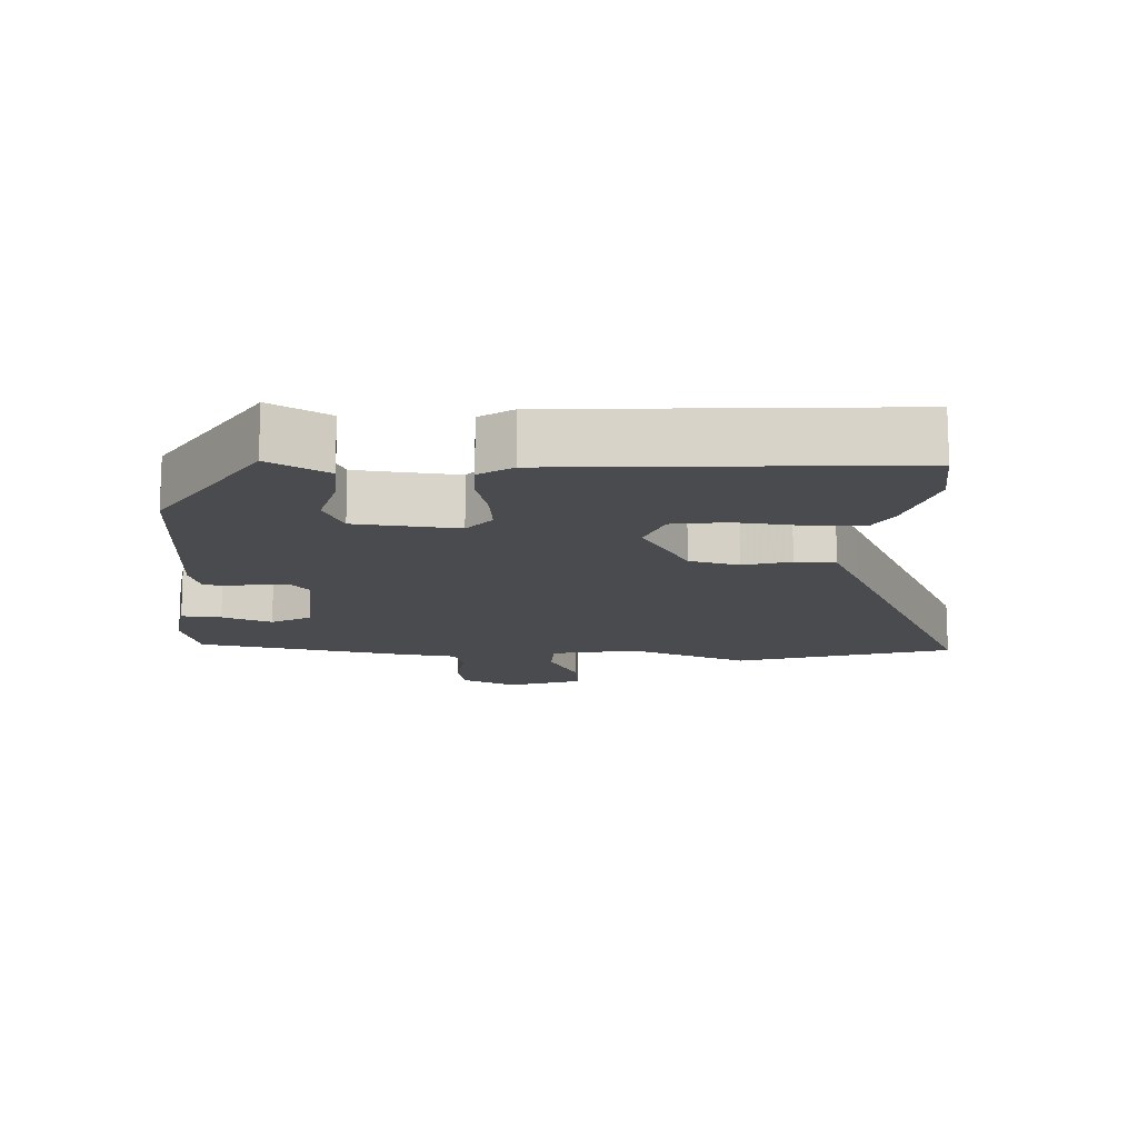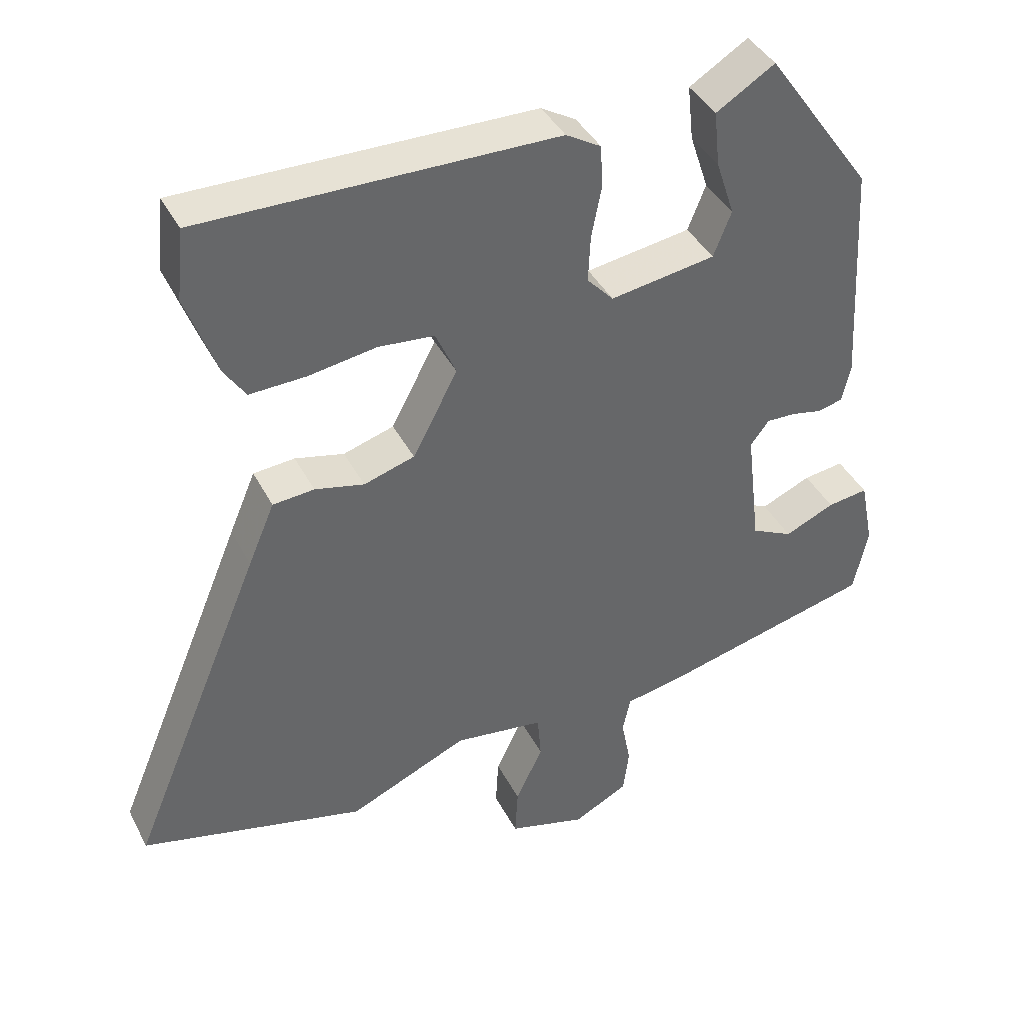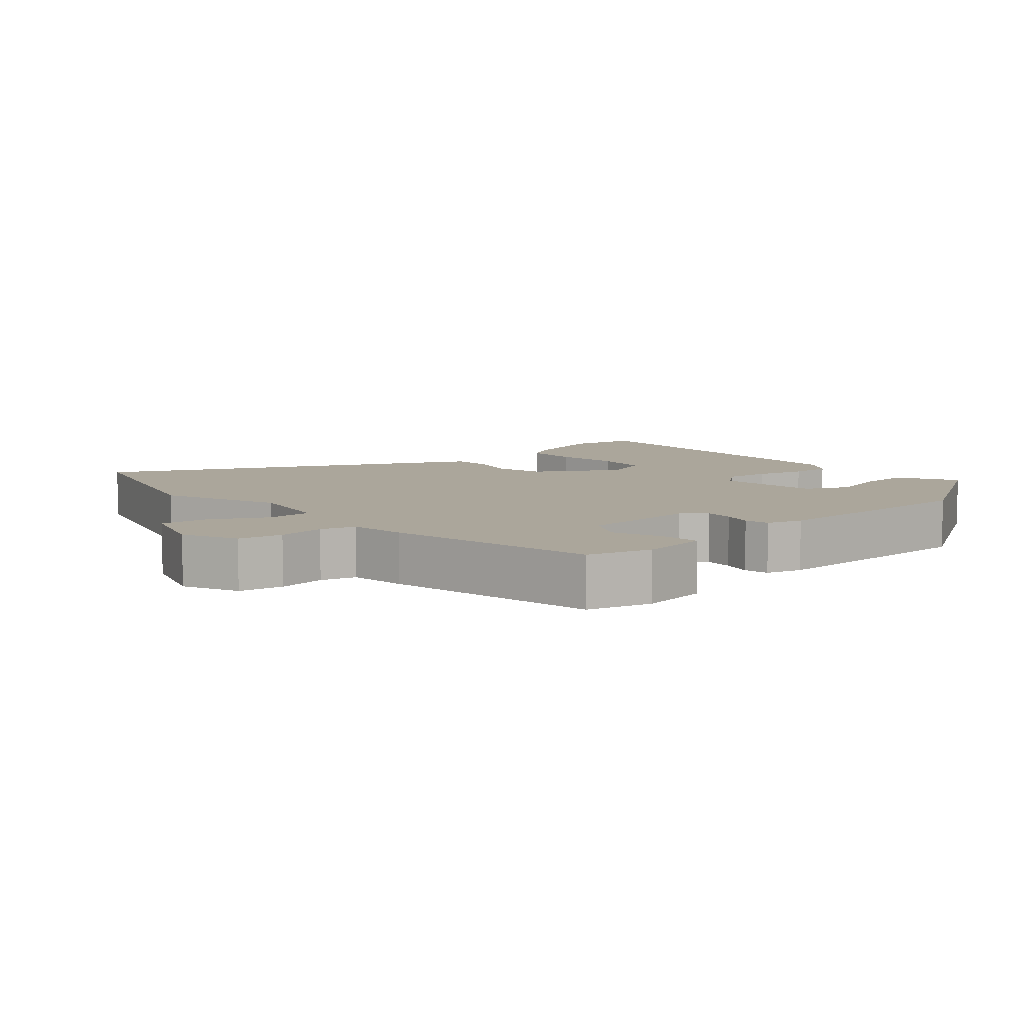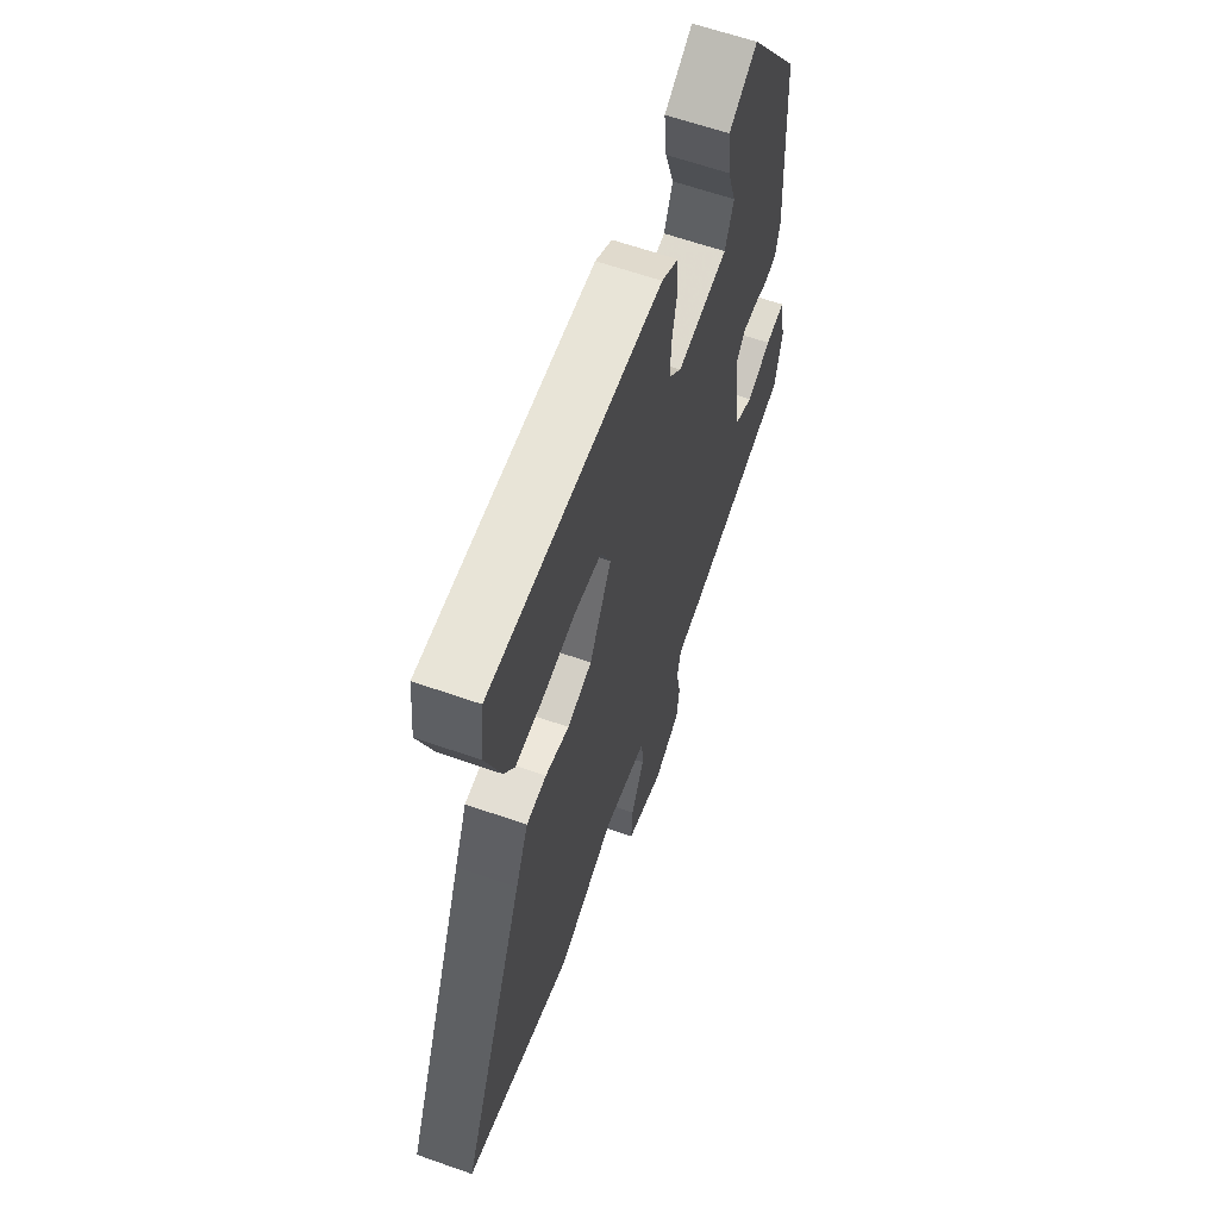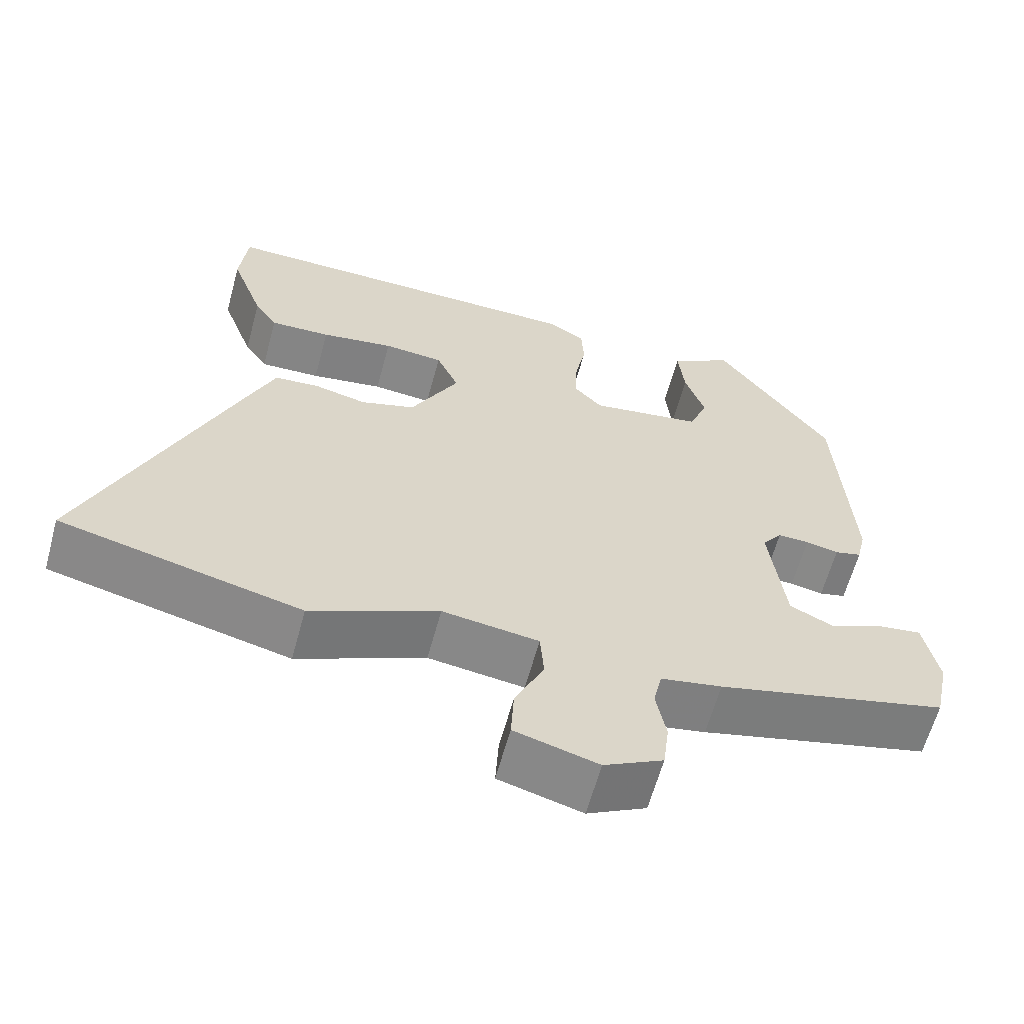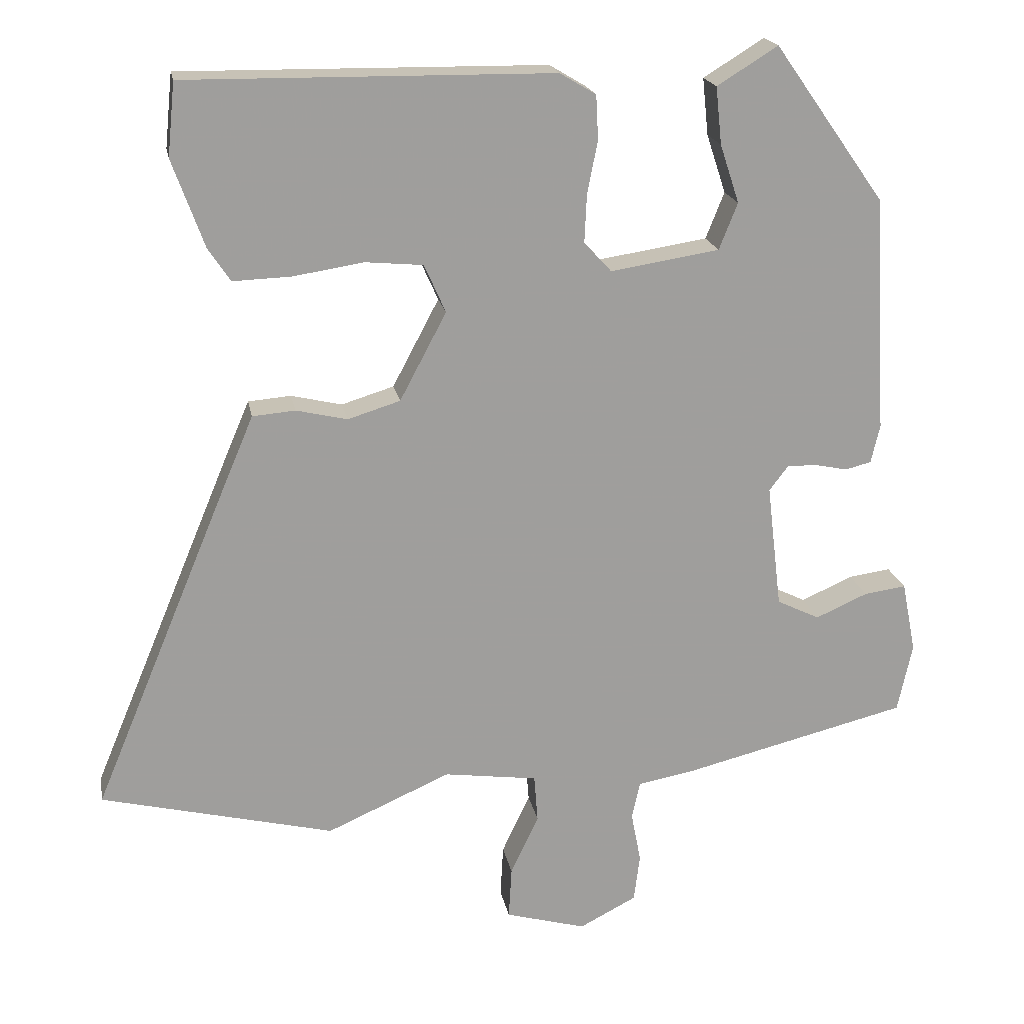
<metadata>
{"format":"obj","ext":"obj","renderer":"f3d","projection":"perspective","resolution":1024,"background":"white","views":[{"elev":-14.3,"azim":0.4,"up":"+Y"},{"elev":40.3,"azim":154.7,"up":"+Z"},{"elev":7.9,"azim":-128.2,"up":"+Y"},{"elev":61.9,"azim":109.7,"up":"+Z"},{"elev":-62.1,"azim":164.8,"up":"+Z"},{"elev":19.2,"azim":169.8,"up":"+Z"}]}
</metadata>
<code>
v -0.503 0.07 -0.417
v -0.523 0.07 -0.324
v -0.504 0.07 -0.228
v -0.447 0.07 -0.236
v -0.377 0.07 -0.267
v -0.319 0.07 -0.239
v -0.299 0.07 -0.071
v -0.325 0.07 -0.037
v -0.366 0.07 -0.038
v -0.409 0.07 -0.047
v -0.444 0.07 -0.038
v -0.456 0.07 0.014
v -0.438 0.07 0.334
v -0.289 0.07 0.544
v -0.207 0.07 0.493
v -0.215 0.07 0.416
v -0.241 0.07 0.337
v -0.216 0.07 0.274
v -0.069 0.07 0.251
v -0.032 0.07 0.291
v -0.035 0.07 0.356
v -0.049 0.07 0.427
v -0.046 0.07 0.487
v 0.003 0.07 0.516
v 0.498 0.07 0.521
v 0.508 0.07 0.422
v 0.465 0.07 0.304
v 0.435 0.07 0.259
v 0.356 0.07 0.262
v 0.261 0.07 0.277
v 0.183 0.07 0.27
v 0.154 0.07 0.205
v 0.217 0.07 0.086
v 0.288 0.07 0.064
v 0.357 0.07 0.08
v 0.415 0.07 0.075
v 0.452 0.07 -0.012
v 0.641 0.07 -0.466
v 0.326 0.07 -0.542
v 0.159 0.07 -0.468
v 0.033 0.07 -0.485
v 0.028 0.07 -0.549
v 0.066 0.07 -0.63
v 0.07 0.07 -0.7
v -0.039 0.07 -0.73
v -0.116 0.07 -0.69
v -0.124 0.07 -0.626
v -0.111 0.07 -0.558
v -0.122 0.07 -0.507
v -0.202 0.07 -0.492
v -0.503 0 -0.417
v -0.523 0 -0.324
v -0.504 0 -0.228
v -0.447 0 -0.236
v -0.377 0 -0.267
v -0.319 0 -0.239
v -0.299 0 -0.071
v -0.325 0 -0.037
v -0.366 0 -0.038
v -0.409 0 -0.047
v -0.444 0 -0.038
v -0.456 0 0.014
v -0.438 0 0.334
v -0.289 0 0.544
v -0.207 0 0.493
v -0.215 0 0.416
v -0.241 0 0.337
v -0.216 0 0.274
v -0.069 0 0.251
v -0.032 0 0.291
v -0.035 0 0.356
v -0.049 0 0.427
v -0.046 0 0.487
v 0.003 0 0.516
v 0.498 0 0.521
v 0.508 0 0.422
v 0.465 0 0.304
v 0.435 0 0.259
v 0.356 0 0.262
v 0.261 0 0.277
v 0.183 0 0.27
v 0.154 0 0.205
v 0.217 0 0.086
v 0.288 0 0.064
v 0.357 0 0.08
v 0.415 0 0.075
v 0.452 0 -0.012
v 0.641 0 -0.466
v 0.326 0 -0.542
v 0.159 0 -0.468
v 0.033 0 -0.485
v 0.028 0 -0.549
v 0.066 0 -0.63
v 0.07 0 -0.7
v -0.039 0 -0.73
v -0.116 0 -0.69
v -0.124 0 -0.626
v -0.111 0 -0.558
v -0.122 0 -0.507
v -0.202 0 -0.492
f 49 50 1 2
f 45 46 47 48
f 45 48 49
f 42 43 44 45
f 41 42 45 49
f 37 38 39 40
f 37 40 41
f 34 35 36 37
f 33 34 37 41
f 32 33 41 49
f 27 28 29 30
f 27 30 31
f 26 27 31
f 25 26 31
f 24 25 31
f 21 22 23 24
f 20 21 24 31
f 19 20 31 32
f 14 15 16 17
f 12 13 14 17
f 12 17 18
f 9 10 11 12
f 8 9 12 18
f 7 8 18 19
f 2 3 4 5
f 49 2 5
f 49 5 6
f 19 32 49
f 6 7 19 49
f 52 51 100 99
f 98 97 96 95
f 99 98 95
f 95 94 93 92
f 99 95 92 91
f 90 89 88 87
f 91 90 87
f 87 86 85 84
f 91 87 84 83
f 99 91 83 82
f 80 79 78 77
f 81 80 77
f 81 77 76
f 81 76 75
f 81 75 74
f 74 73 72 71
f 81 74 71 70
f 82 81 70 69
f 67 66 65 64
f 67 64 63 62
f 68 67 62
f 62 61 60 59
f 68 62 59 58
f 69 68 58 57
f 55 54 53 52
f 55 52 99
f 56 55 99
f 99 82 69
f 99 69 57 56
f 1 51 52 2
f 2 52 53 3
f 3 53 54 4
f 4 54 55 5
f 5 55 56 6
f 6 56 57 7
f 7 57 58 8
f 8 58 59 9
f 9 59 60 10
f 10 60 61 11
f 11 61 62 12
f 12 62 63 13
f 13 63 64 14
f 14 64 65 15
f 15 65 66 16
f 16 66 67 17
f 17 67 68 18
f 18 68 69 19
f 19 69 70 20
f 20 70 71 21
f 21 71 72 22
f 22 72 73 23
f 23 73 74 24
f 24 74 75 25
f 25 75 76 26
f 26 76 77 27
f 27 77 78 28
f 28 78 79 29
f 29 79 80 30
f 30 80 81 31
f 31 81 82 32
f 32 82 83 33
f 33 83 84 34
f 34 84 85 35
f 35 85 86 36
f 36 86 87 37
f 37 87 88 38
f 38 88 89 39
f 39 89 90 40
f 40 90 91 41
f 41 91 92 42
f 42 92 93 43
f 43 93 94 44
f 44 94 95 45
f 45 95 96 46
f 46 96 97 47
f 47 97 98 48
f 48 98 99 49
f 49 99 100 50
f 50 100 51 1

</code>
